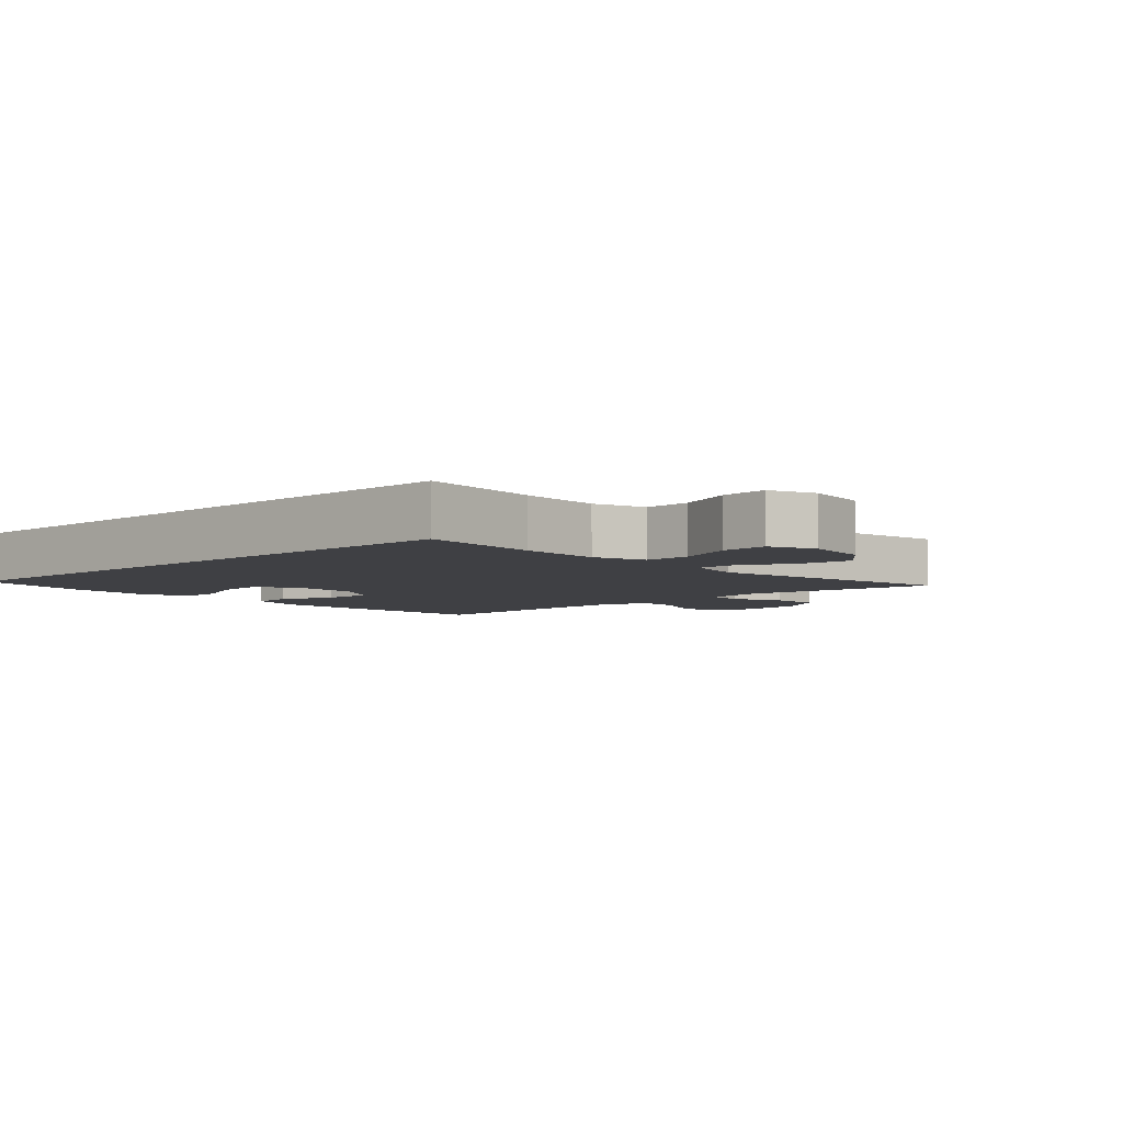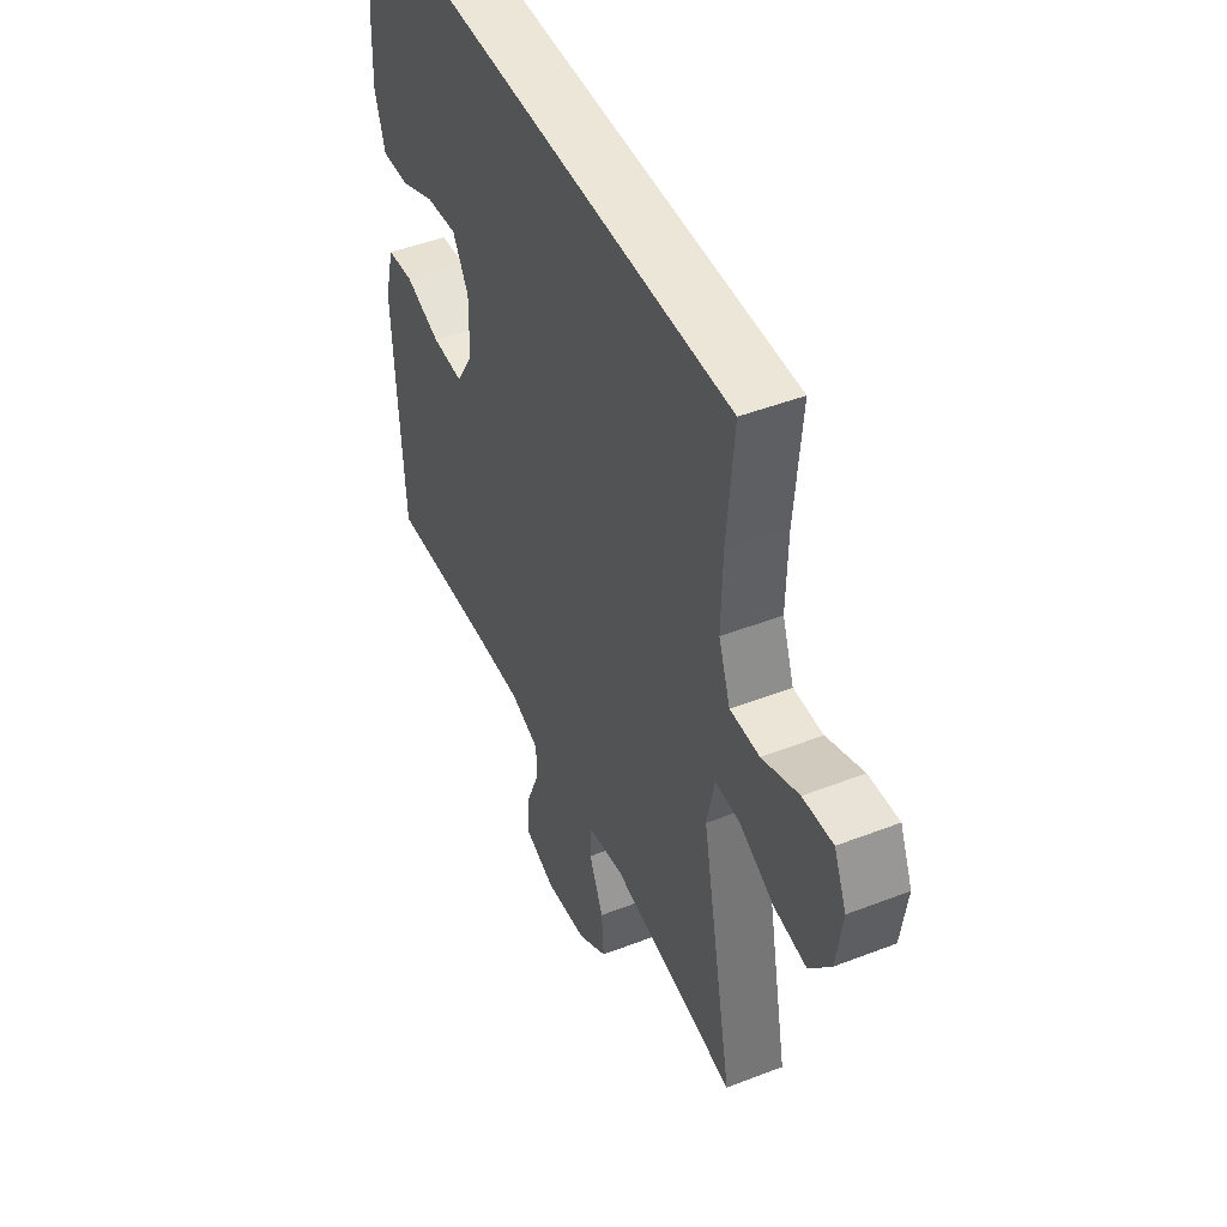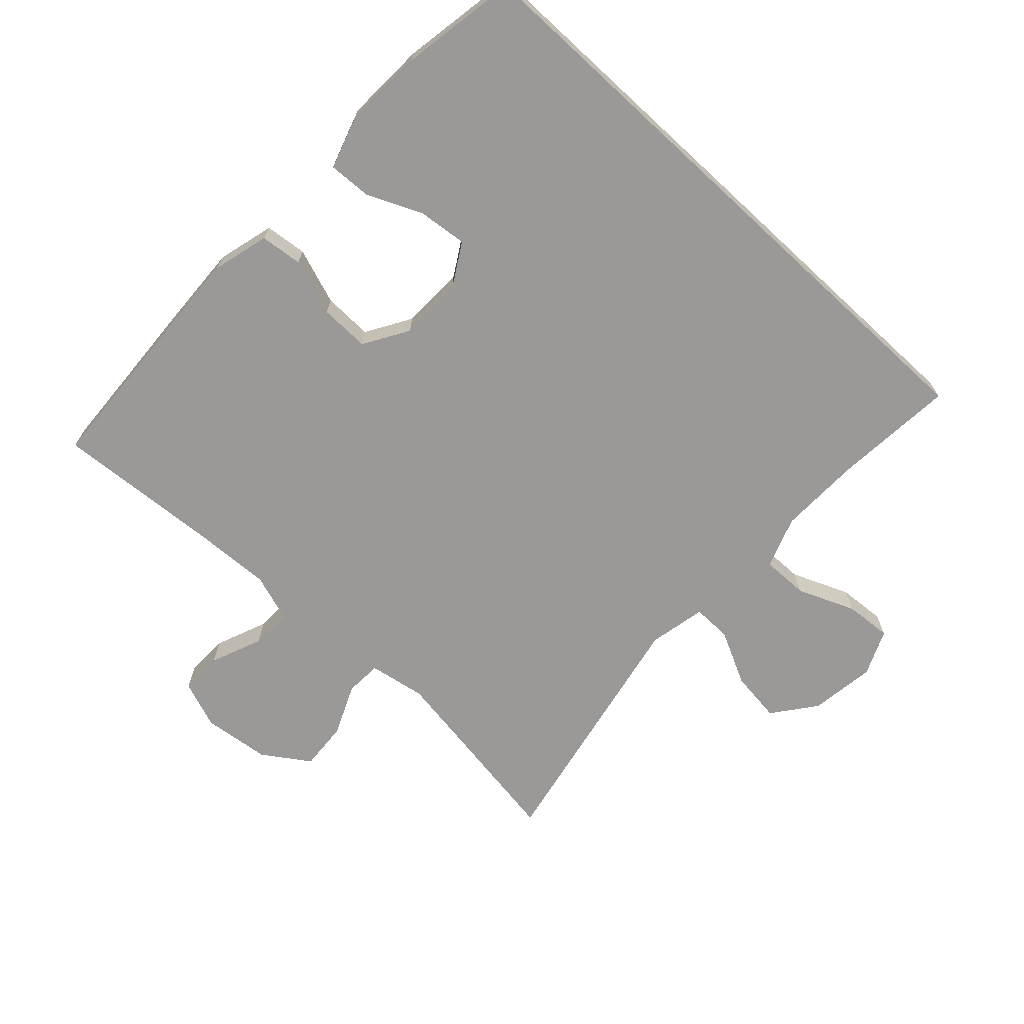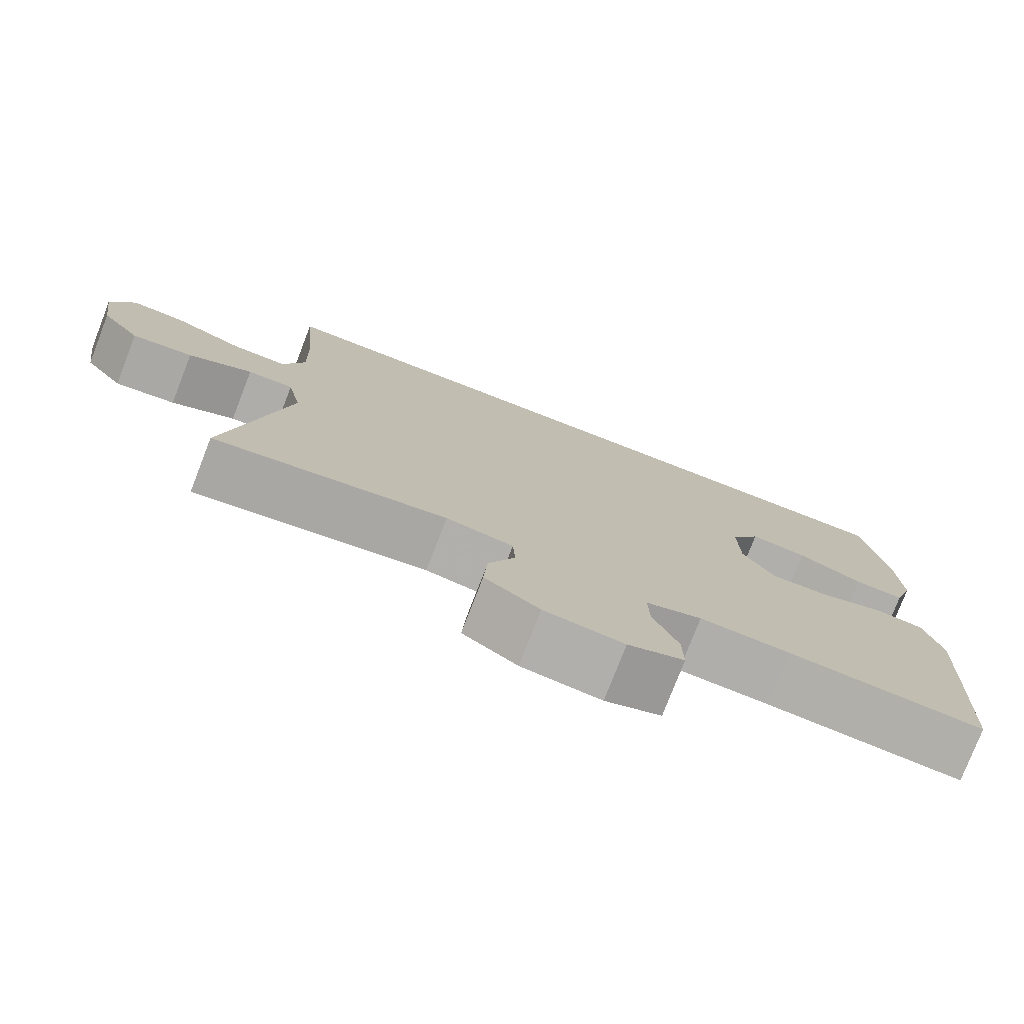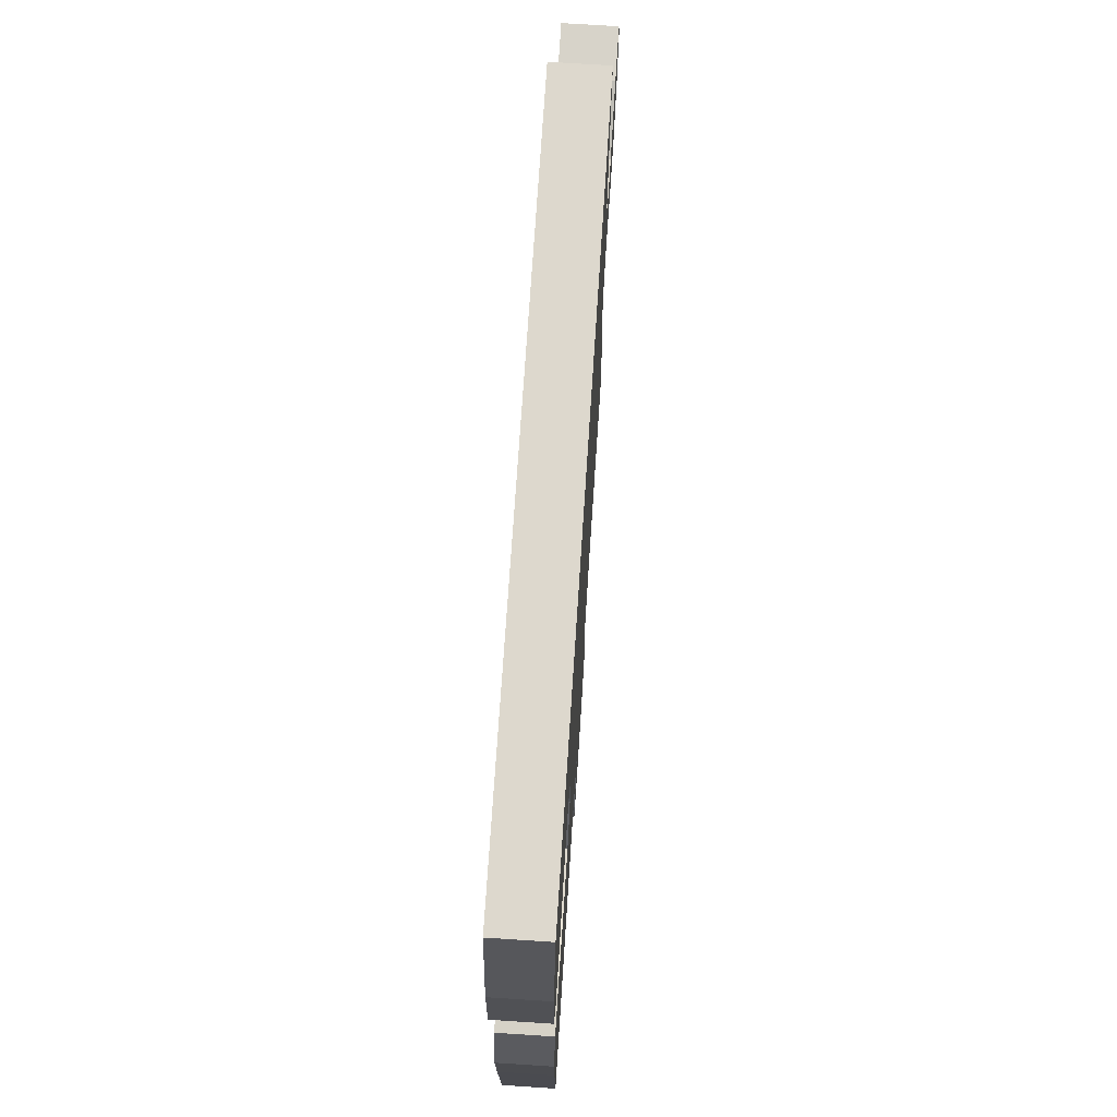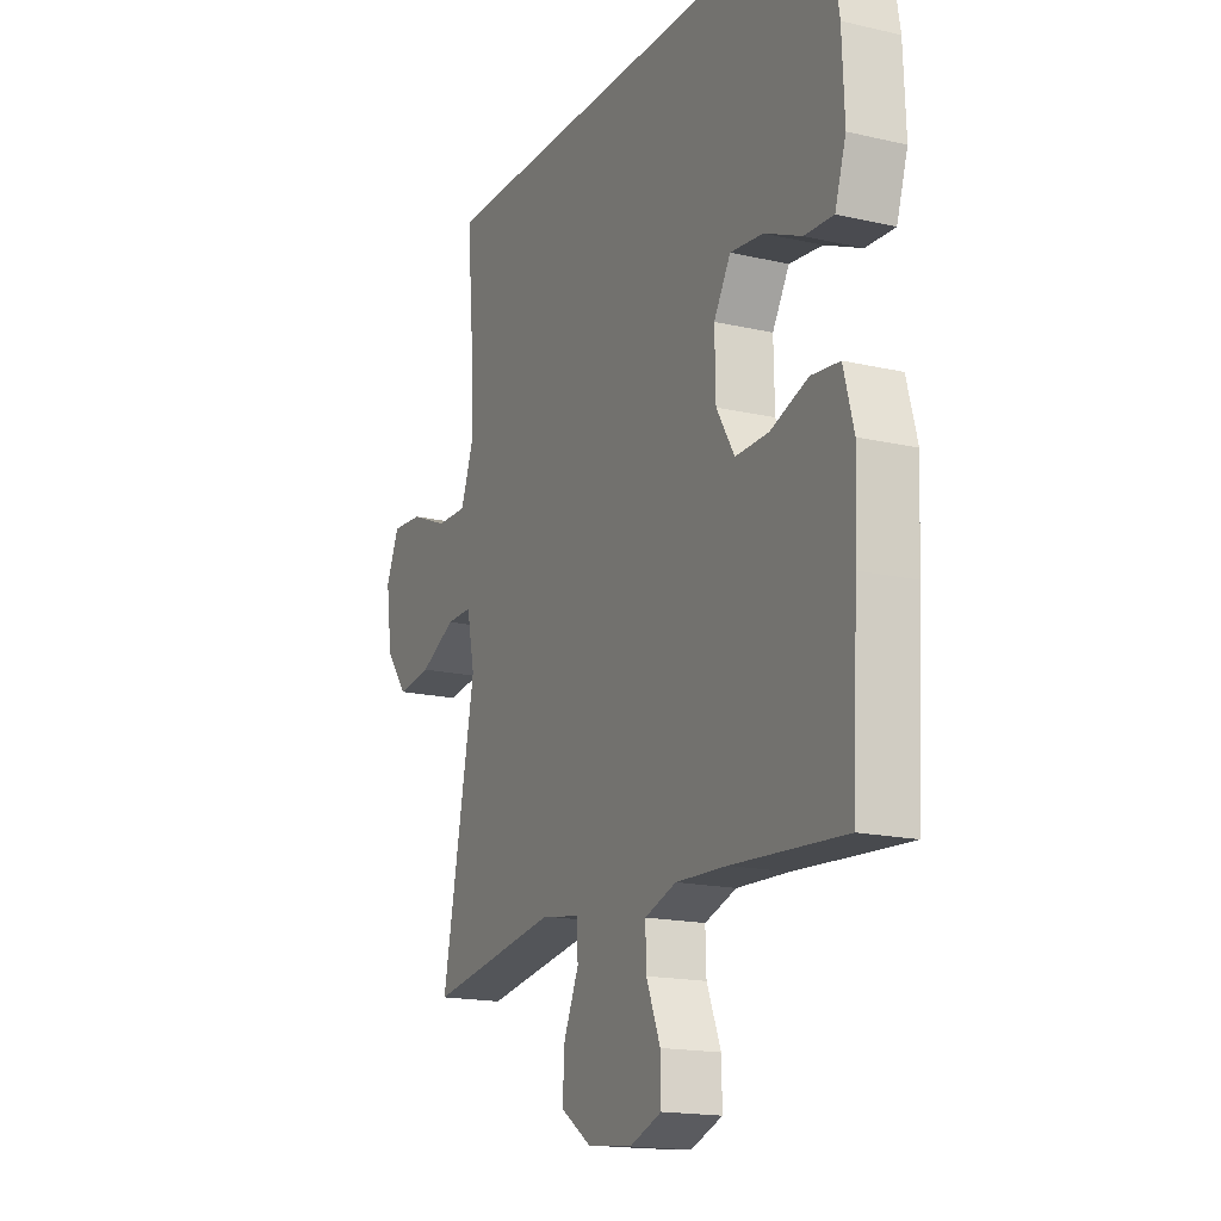
<metadata>
{"format":"obj","ext":"obj","renderer":"f3d","projection":"perspective","resolution":1024,"background":"white","views":[{"elev":-5.1,"azim":42.6,"up":"+Y"},{"elev":46.6,"azim":66.2,"up":"+Z"},{"elev":-69.1,"azim":-42.8,"up":"+Y"},{"elev":-77.3,"azim":158.8,"up":"+Z"},{"elev":72.2,"azim":-86.3,"up":"+Z"},{"elev":-16.9,"azim":-115.1,"up":"+Z"}]}
</metadata>
<code>
v -0.5 0.07 -0.5
v -0.514 0.07 -0.252
v -0.52 0.07 -0.121
v -0.497 0.07 -0.035
v -0.433 0.07 -0.028
v -0.348 0.07 -0.058
v -0.273 0.07 -0.06
v -0.232 0.07 0.008
v -0.23 0.07 0.105
v -0.268 0.07 0.169
v -0.342 0.07 0.161
v -0.426 0.07 0.124
v -0.491 0.07 0.121
v -0.516 0.07 0.199
v -0.511 0.07 0.322
v -0.481 0.07 0.5
v 0.458 0.07 0.5
v 0.442 0.07 0.315
v 0.439 0.07 0.191
v 0.467 0.07 0.113
v 0.537 0.07 0.114
v 0.624 0.07 0.15
v 0.695 0.07 0.155
v 0.725 0.07 0.086
v 0.711 0.07 -0.013
v 0.661 0.07 -0.078
v 0.583 0.07 -0.068
v 0.501 0.07 -0.027
v 0.442 0.07 -0.026
v 0.424 0.07 -0.113
v 0.5 0.07 -0.5
v 0.201 0.07 -0.454
v 0.115 0.07 -0.469
v 0.112 0.07 -0.524
v 0.146 0.07 -0.601
v 0.151 0.07 -0.675
v 0.081 0.07 -0.722
v -0.021 0.07 -0.734
v -0.093 0.07 -0.707
v -0.092 0.07 -0.642
v -0.06 0.07 -0.563
v -0.058 0.07 -0.501
v -0.13 0.07 -0.477
v -0.246 0.07 -0.482
v -0.5 0 -0.5
v -0.514 0 -0.252
v -0.52 0 -0.121
v -0.497 0 -0.035
v -0.433 0 -0.028
v -0.348 0 -0.058
v -0.273 0 -0.06
v -0.232 0 0.008
v -0.23 0 0.105
v -0.268 0 0.169
v -0.342 0 0.161
v -0.426 0 0.124
v -0.491 0 0.121
v -0.516 0 0.199
v -0.511 0 0.322
v -0.481 0 0.5
v 0.458 0 0.5
v 0.442 0 0.315
v 0.439 0 0.191
v 0.467 0 0.113
v 0.537 0 0.114
v 0.624 0 0.15
v 0.695 0 0.155
v 0.725 0 0.086
v 0.711 0 -0.013
v 0.661 0 -0.078
v 0.583 0 -0.068
v 0.501 0 -0.027
v 0.442 0 -0.026
v 0.424 0 -0.113
v 0.5 0 -0.5
v 0.201 0 -0.454
v 0.115 0 -0.469
v 0.112 0 -0.524
v 0.146 0 -0.601
v 0.151 0 -0.675
v 0.081 0 -0.722
v -0.021 0 -0.734
v -0.093 0 -0.707
v -0.092 0 -0.642
v -0.06 0 -0.563
v -0.058 0 -0.501
v -0.13 0 -0.477
v -0.246 0 -0.482
f 38 39 40 41
f 38 41 42
f 37 38 42
f 34 35 36 37
f 33 34 37 42
f 30 31 32
f 29 30 32 33
f 25 26 27 28
f 25 28 29
f 24 25 29
f 21 22 23 24
f 20 21 24 29
f 19 20 29 33
f 15 16 17 18
f 11 12 13 14
f 10 11 14 15
f 3 4 5 6
f 3 6 7
f 44 1 2 3
f 43 44 3 7
f 10 15 18 19
f 9 10 19 33
f 8 9 33 42
f 7 8 42 43
f 85 84 83 82
f 86 85 82
f 86 82 81
f 81 80 79 78
f 86 81 78 77
f 76 75 74
f 77 76 74 73
f 72 71 70 69
f 73 72 69
f 73 69 68
f 68 67 66 65
f 73 68 65 64
f 77 73 64 63
f 62 61 60 59
f 58 57 56 55
f 59 58 55 54
f 50 49 48 47
f 51 50 47
f 47 46 45 88
f 51 47 88 87
f 63 62 59 54
f 77 63 54 53
f 86 77 53 52
f 87 86 52 51
f 1 45 46 2
f 2 46 47 3
f 3 47 48 4
f 4 48 49 5
f 5 49 50 6
f 6 50 51 7
f 7 51 52 8
f 8 52 53 9
f 9 53 54 10
f 10 54 55 11
f 11 55 56 12
f 12 56 57 13
f 13 57 58 14
f 14 58 59 15
f 15 59 60 16
f 16 60 61 17
f 17 61 62 18
f 18 62 63 19
f 19 63 64 20
f 20 64 65 21
f 21 65 66 22
f 22 66 67 23
f 23 67 68 24
f 24 68 69 25
f 25 69 70 26
f 26 70 71 27
f 27 71 72 28
f 28 72 73 29
f 29 73 74 30
f 30 74 75 31
f 31 75 76 32
f 32 76 77 33
f 33 77 78 34
f 34 78 79 35
f 35 79 80 36
f 36 80 81 37
f 37 81 82 38
f 38 82 83 39
f 39 83 84 40
f 40 84 85 41
f 41 85 86 42
f 42 86 87 43
f 43 87 88 44
f 44 88 45 1

</code>
